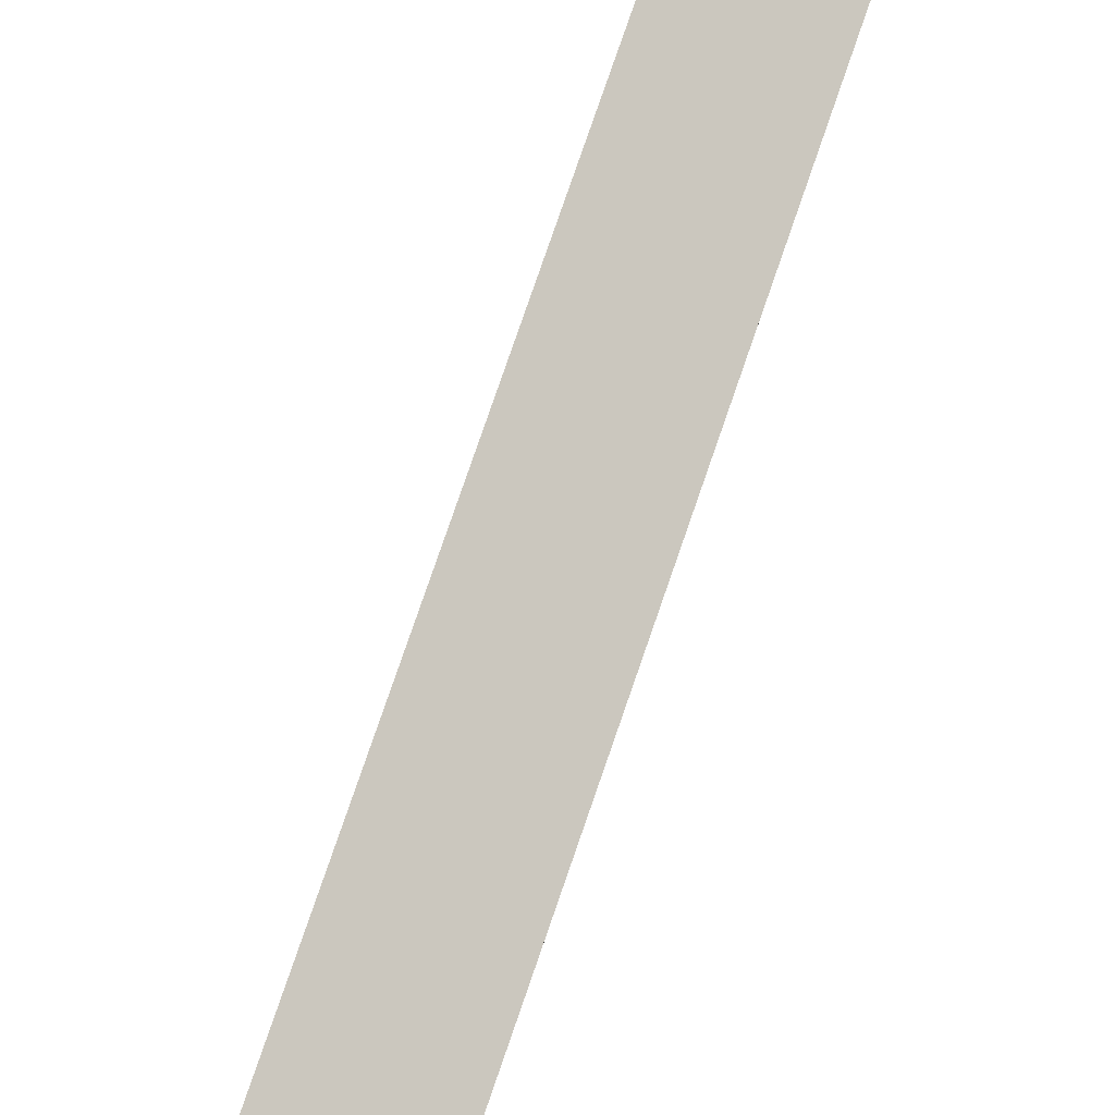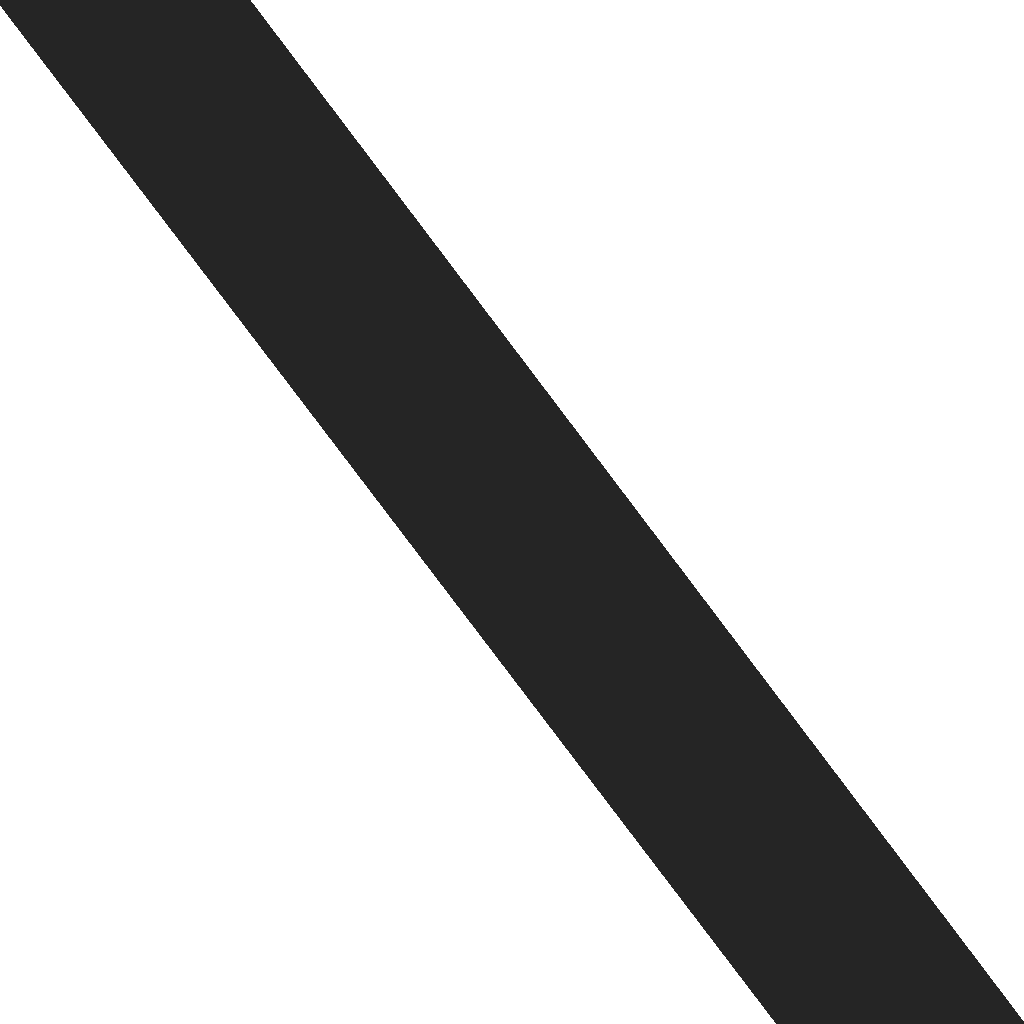
<metadata>
{"format":"obj","ext":"obj","renderer":"f3d","projection":"perspective","resolution":1024,"background":"white","views":[{"elev":32.2,"azim":10.6,"up":"+Y"},{"elev":-51.7,"azim":-149.2,"up":"+Y"}]}
</metadata>
<code>
v -0.006989 -0.005917 -0.008974
v -0.006989 -0.005917 -0.03428
v -0.001073 -0.008368 -0.008974
v -0.001073 -0.008368 -0.03428
v 0.004844 -0.005917 -0.008974
v 0.004844 -0.005917 -0.03428
v 0.007294 -2.44e-07 -0.008974
v 0.007294 -2.44e-07 -0.03428
v 0.004844 0.005916 -0.008974
v 0.004844 0.005916 -0.03428
v -0.006989 -0.005917 -0.03428
v -0.006989 -0.005917 -0.008974
v -0.00944 -2.44e-07 -0.03428
v -0.00944 -2.44e-07 -0.008974
v -0.006989 0.005916 -0.03428
v -0.006989 0.005916 -0.008974
v -0.001073 0.008367 -0.03428
v -0.001073 0.008367 -0.008974
v 0.004844 0.005916 -0.03428
v 0.004844 0.005916 -0.008974
v -0.006989 -0.005917 -0.03428
v -0.01307 -0.012 -0.05092
v -0.001073 -0.008368 -0.03428
v -0.001073 -0.01697 -0.05092
v 0.004844 -0.005917 -0.03428
v 0.01092 -0.012 -0.05092
v 0.007294 -2.44e-07 -0.03428
v 0.01589 -2.44e-07 -0.05092
v 0.004844 0.005916 -0.03428
v 0.01092 0.012 -0.05092
v -0.01307 -0.012 -0.05092
v -0.006989 -0.005917 -0.03428
v -0.01804 -2.44e-07 -0.05092
v -0.00944 -2.44e-07 -0.03428
v -0.01307 0.012 -0.05092
v -0.006989 0.005916 -0.03428
v -0.001073 0.01697 -0.05092
v -0.001073 0.008367 -0.03428
v 0.01092 0.012 -0.05092
v 0.004844 0.005916 -0.03428
v -0.01307 -0.012 -0.05092
v -0.01307 -0.012 -0.07259
v -0.001073 -0.01697 -0.05092
v -0.001073 -0.01697 -0.07259
v 0.01092 -0.012 -0.05092
v 0.01092 -0.012 -0.07259
v 0.01589 -2.44e-07 -0.05092
v 0.01589 -2.44e-07 -0.07259
v 0.01092 0.012 -0.05092
v 0.01092 0.012 -0.07259
v -0.01307 -0.012 -0.07259
v -0.01307 -0.012 -0.05092
v -0.01804 -2.44e-07 -0.07259
v -0.01804 -2.44e-07 -0.05092
v -0.01307 0.012 -0.07259
v -0.01307 0.012 -0.05092
v -0.001073 0.01697 -0.07259
v -0.001073 0.01697 -0.05092
v 0.01092 0.012 -0.07259
v 0.01092 0.012 -0.05092
v -0.01307 -0.012 -0.07259
v -0.01009 -0.009021 -0.07319
v -0.001073 -0.01697 -0.07259
v -0.001073 -0.01276 -0.07319
v 0.01092 -0.012 -0.07259
v 0.007948 -0.009021 -0.07319
v 0.01589 -2.44e-07 -0.07259
v 0.01168 -2.44e-07 -0.07319
v 0.01092 0.012 -0.07259
v 0.007948 0.009021 -0.07319
v -0.01009 -0.009021 -0.07319
v -0.01307 -0.012 -0.07259
v -0.01383 -2.44e-07 -0.07319
v -0.01804 -2.44e-07 -0.07259
v -0.01009 0.009021 -0.07319
v -0.01307 0.012 -0.07259
v -0.001073 0.01276 -0.07319
v -0.001073 0.01697 -0.07259
v 0.007948 0.009021 -0.07319
v 0.01092 0.012 -0.07259
v -0.01009 -0.009021 -0.07319
v -0.006186 -0.005113 -0.09056
v -0.001073 -0.01276 -0.07319
v -0.001073 -0.007231 -0.09056
v 0.007948 -0.009021 -0.07319
v 0.00404 -0.005113 -0.09056
v 0.01168 -2.44e-07 -0.07319
v 0.006158 -2.44e-07 -0.09056
v 0.007948 0.009021 -0.07319
v 0.00404 0.005113 -0.09056
v -0.006186 -0.005113 -0.09056
v -0.01009 -0.009021 -0.07319
v -0.008304 -2.44e-07 -0.09056
v -0.01383 -2.44e-07 -0.07319
v -0.006186 0.005113 -0.09056
v -0.01009 0.009021 -0.07319
v -0.001073 0.00723 -0.09056
v -0.001073 0.01276 -0.07319
v 0.00404 0.005113 -0.09056
v 0.007948 0.009021 -0.07319
v -0.005549 0.004476 0.2898
v -0.007403 -2.44e-07 0.2898
v -0.001073 0.006329 0.2898
v 0.005257 -2.44e-07 0.2898
v 0.003403 0.004476 0.2898
v -0.005549 -0.004476 0.2898
v -0.001073 -0.00633 0.2898
v 0.003403 -0.004476 0.2898
v 0.006531 0.007604 -0.09056
v 0.006531 0.007604 -0.09861
v -0.001073 0.01075 -0.09056
v -0.001073 0.01075 -0.09861
v -0.008677 0.007604 -0.09056
v -0.008677 0.007604 -0.09861
v -0.01183 -2.44e-07 -0.09056
v -0.01183 -2.44e-07 -0.09861
v -0.008677 -0.007604 -0.09056
v -0.008677 -0.007604 -0.09861
v 0.006531 0.007604 -0.09861
v 0.006531 0.007604 -0.09056
v 0.009681 -2.44e-07 -0.09861
v 0.009681 -2.44e-07 -0.09056
v 0.006531 -0.007604 -0.09861
v 0.006531 -0.007604 -0.09056
v -0.001073 -0.01075 -0.09861
v -0.001073 -0.01075 -0.09056
v -0.008677 -0.007604 -0.09861
v -0.008677 -0.007604 -0.09056
v 0.003403 0.004476 -0.008974
v 0.003403 0.004476 0.2898
v 0.005257 -2.44e-07 -0.008974
v 0.005257 -2.44e-07 0.2898
v 0.003403 -0.004476 -0.008974
v 0.003403 -0.004476 0.2898
v -0.001073 -0.00633 -0.008974
v -0.001073 -0.00633 0.2898
v -0.005549 -0.004476 -0.008974
v -0.005549 -0.004476 0.2898
v 0.003403 0.004476 0.2898
v 0.003403 0.004476 -0.008974
v -0.001073 0.006329 0.2898
v -0.001073 0.006329 -0.008974
v -0.005549 0.004476 0.2898
v -0.005549 0.004476 -0.008974
v -0.007403 -2.44e-07 0.2898
v -0.007403 -2.44e-07 -0.008974
v -0.005549 -0.004476 0.2898
v -0.005549 -0.004476 -0.008974
v 0.002612 0.003685 0.854
v 0.002612 0.003685 0.2898
v -0.001073 0.005212 0.854
v -0.001073 0.005212 0.2898
v -0.004758 0.003685 0.854
v -0.004758 0.003685 0.2898
v -0.006285 -2.44e-07 0.854
v -0.006285 -2.44e-07 0.2898
v -0.004758 -0.003686 0.854
v -0.004758 -0.003686 0.2898
v -0.004758 -0.003686 0.854
v -0.004758 -0.003686 0.2898
v -0.001073 -0.005212 0.854
v -0.001073 -0.005212 0.2898
v 0.002612 -0.003686 0.854
v 0.002612 -0.003686 0.2898
v 0.004139 -2.44e-07 0.854
v 0.004139 -2.44e-07 0.2898
v 0.002612 0.003685 0.854
v 0.002612 0.003685 0.2898
v -0.001073 0.008367 -0.008974
v -0.006989 0.005916 -0.008974
v 0.004844 0.005916 -0.008974
v 0.004844 -0.005917 -0.008974
v 0.007294 -2.44e-07 -0.008974
v -0.00944 -2.44e-07 -0.008974
v -0.006989 -0.005917 -0.008974
v -0.001073 -0.008368 -0.008974
v -0.001073 -0.01075 -0.09056
v 0.006531 -0.007604 -0.09056
v -0.008677 -0.007604 -0.09056
v -0.008677 0.007604 -0.09056
v -0.01183 -2.44e-07 -0.09056
v 0.009681 -2.44e-07 -0.09056
v 0.006531 0.007604 -0.09056
v -0.001073 0.01075 -0.09056
v -0.001073 0.01075 -0.09861
v 0.006531 0.007604 -0.09861
v -0.008677 0.007604 -0.09861
v -0.008677 -0.007604 -0.09861
v -0.01183 -2.44e-07 -0.09861
v 0.009681 -2.44e-07 -0.09861
v 0.006531 -0.007604 -0.09861
v -0.001073 -0.01075 -0.09861
v -0.006324 -0.005251 -0.09861
v -0.006324 -0.005251 -0.1159
v -0.001073 -0.007426 -0.09861
v -0.001073 -0.007426 -0.1159
v 0.004178 -0.005251 -0.09861
v 0.004178 -0.005251 -0.1159
v 0.006353 -2.44e-07 -0.09861
v 0.006353 -2.44e-07 -0.1159
v 0.004178 0.005251 -0.09861
v 0.004178 0.005251 -0.1159
v -0.001073 -2.44e-07 -0.1432
v -0.001073 -2.44e-07 -0.1432
v 0.004178 0.005251 -0.09861
v 0.004178 0.005251 -0.1159
v -0.001073 0.007426 -0.09861
v -0.001073 0.007426 -0.1159
v -0.006324 0.005251 -0.09861
v -0.006324 0.005251 -0.1159
v -0.008499 -2.44e-07 -0.09861
v -0.008499 -2.44e-07 -0.1159
v -0.006324 -0.005251 -0.09861
v -0.006324 -0.005251 -0.1159
v -0.001073 -2.44e-07 -0.1432
v -0.001073 -2.44e-07 -0.1432
f 1 2 3
f 2 4 3
f 3 4 5
f 4 6 5
f 5 6 7
f 6 8 7
f 7 8 9
f 8 10 9
f 11 12 13
f 12 14 13
f 13 14 15
f 14 16 15
f 15 16 17
f 16 18 17
f 17 18 19
f 18 20 19
f 21 22 23
f 22 24 23
f 23 24 25
f 24 26 25
f 25 26 27
f 26 28 27
f 27 28 29
f 28 30 29
f 31 32 33
f 32 34 33
f 33 34 35
f 34 36 35
f 35 36 37
f 36 38 37
f 37 38 39
f 38 40 39
f 41 42 43
f 42 44 43
f 43 44 45
f 44 46 45
f 45 46 47
f 46 48 47
f 47 48 49
f 48 50 49
f 51 52 53
f 52 54 53
f 53 54 55
f 54 56 55
f 55 56 57
f 56 58 57
f 57 58 59
f 58 60 59
f 61 62 63
f 62 64 63
f 63 64 65
f 64 66 65
f 65 66 67
f 66 68 67
f 67 68 69
f 68 70 69
f 71 72 73
f 72 74 73
f 73 74 75
f 74 76 75
f 75 76 77
f 76 78 77
f 77 78 79
f 78 80 79
f 81 82 83
f 82 84 83
f 83 84 85
f 84 86 85
f 85 86 87
f 86 88 87
f 87 88 89
f 88 90 89
f 91 92 93
f 92 94 93
f 93 94 95
f 94 96 95
f 95 96 97
f 96 98 97
f 97 98 99
f 98 100 99
f 101 102 103
f 102 104 103
f 103 104 105
f 106 107 102
f 102 107 104
f 107 108 104
f 109 110 111
f 110 112 111
f 111 112 113
f 112 114 113
f 113 114 115
f 114 116 115
f 115 116 117
f 116 118 117
f 119 120 121
f 120 122 121
f 121 122 123
f 122 124 123
f 123 124 125
f 124 126 125
f 125 126 127
f 126 128 127
f 129 130 131
f 130 132 131
f 131 132 133
f 132 134 133
f 133 134 135
f 134 136 135
f 135 136 137
f 136 138 137
f 139 140 141
f 140 142 141
f 141 142 143
f 142 144 143
f 143 144 145
f 144 146 145
f 145 146 147
f 146 148 147
f 149 150 151
f 150 152 151
f 151 152 153
f 152 154 153
f 153 154 155
f 154 156 155
f 155 156 157
f 156 158 157
f 159 160 161
f 160 162 161
f 161 162 163
f 162 164 163
f 163 164 165
f 164 166 165
f 165 166 167
f 166 168 167
f 169 170 171
f 170 172 171
f 171 172 173
f 174 175 170
f 170 175 172
f 175 176 172
f 177 178 179
f 178 180 179
f 179 180 181
f 182 183 178
f 178 183 180
f 183 184 180
f 185 186 187
f 186 188 187
f 187 188 189
f 190 191 186
f 186 191 188
f 191 192 188
f 193 194 195
f 194 196 195
f 195 196 197
f 196 198 197
f 197 198 199
f 198 200 199
f 199 200 201
f 201 200 202
f 202 200 203
f 200 198 203
f 198 196 204
f 196 194 204
f 205 206 207
f 206 208 207
f 207 208 209
f 208 210 209
f 209 210 211
f 210 212 211
f 211 212 213
f 213 212 214
f 214 212 215
f 212 210 215
f 210 208 216
f 208 206 216

</code>
